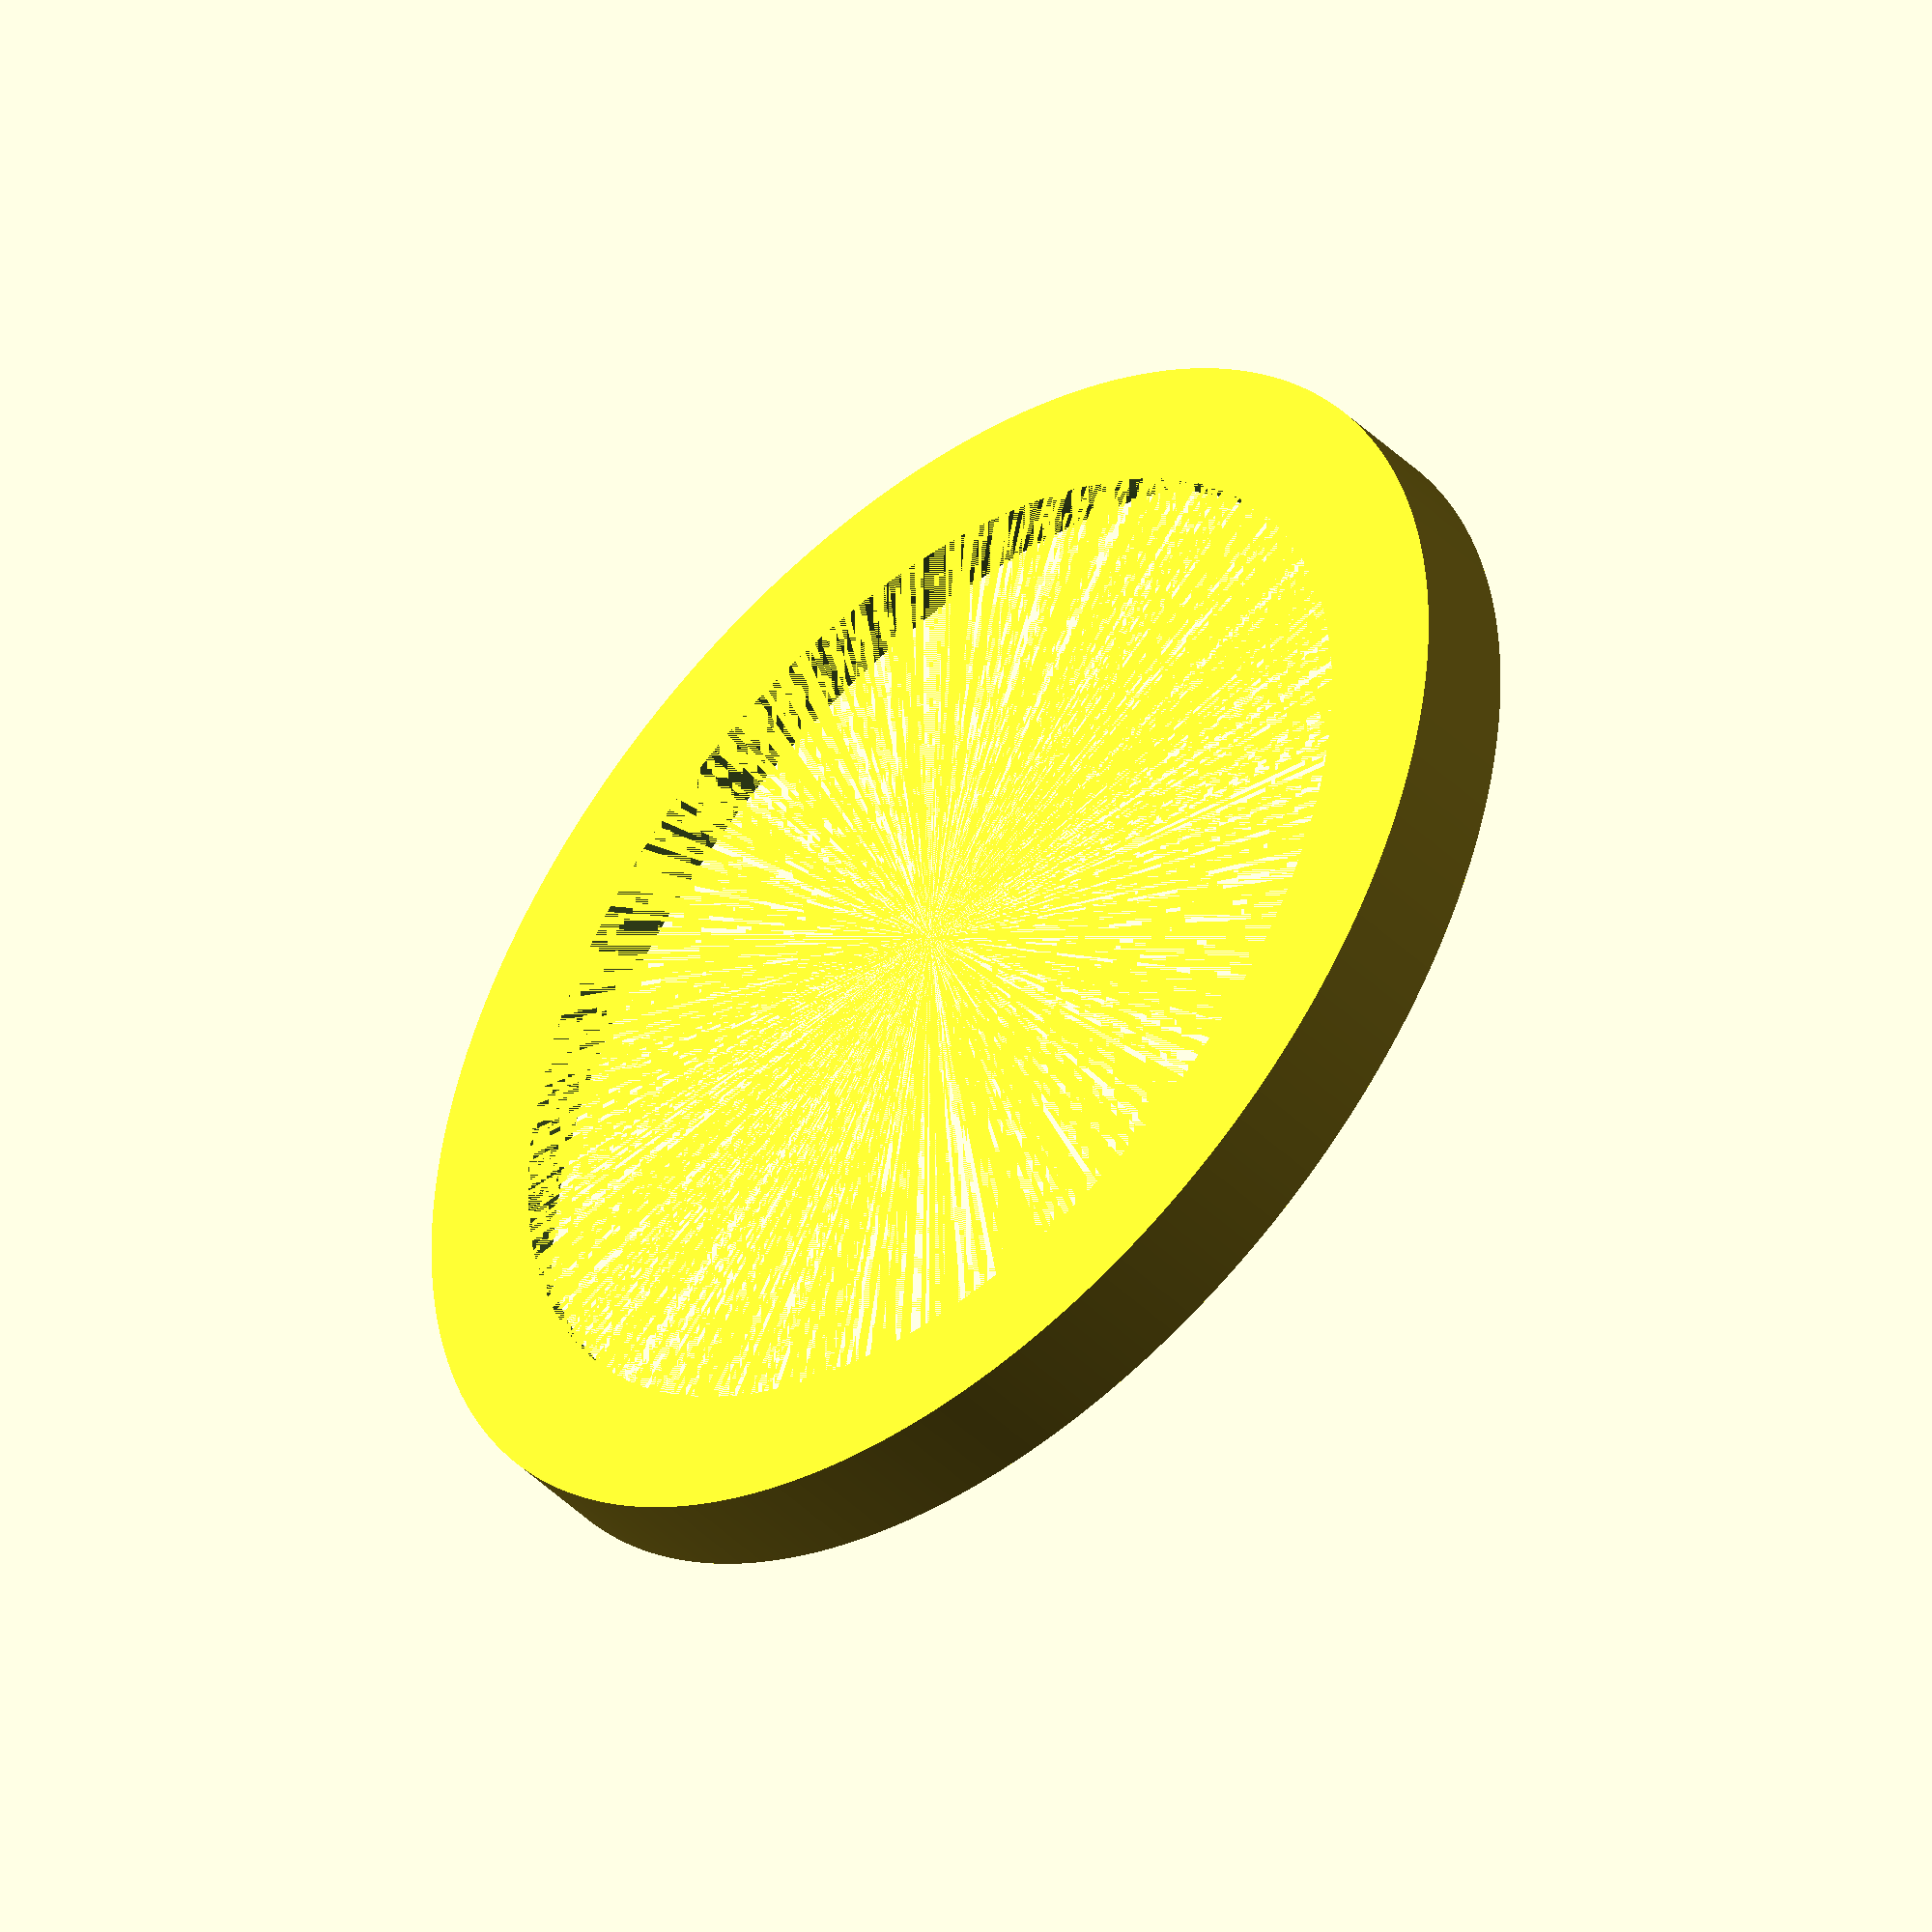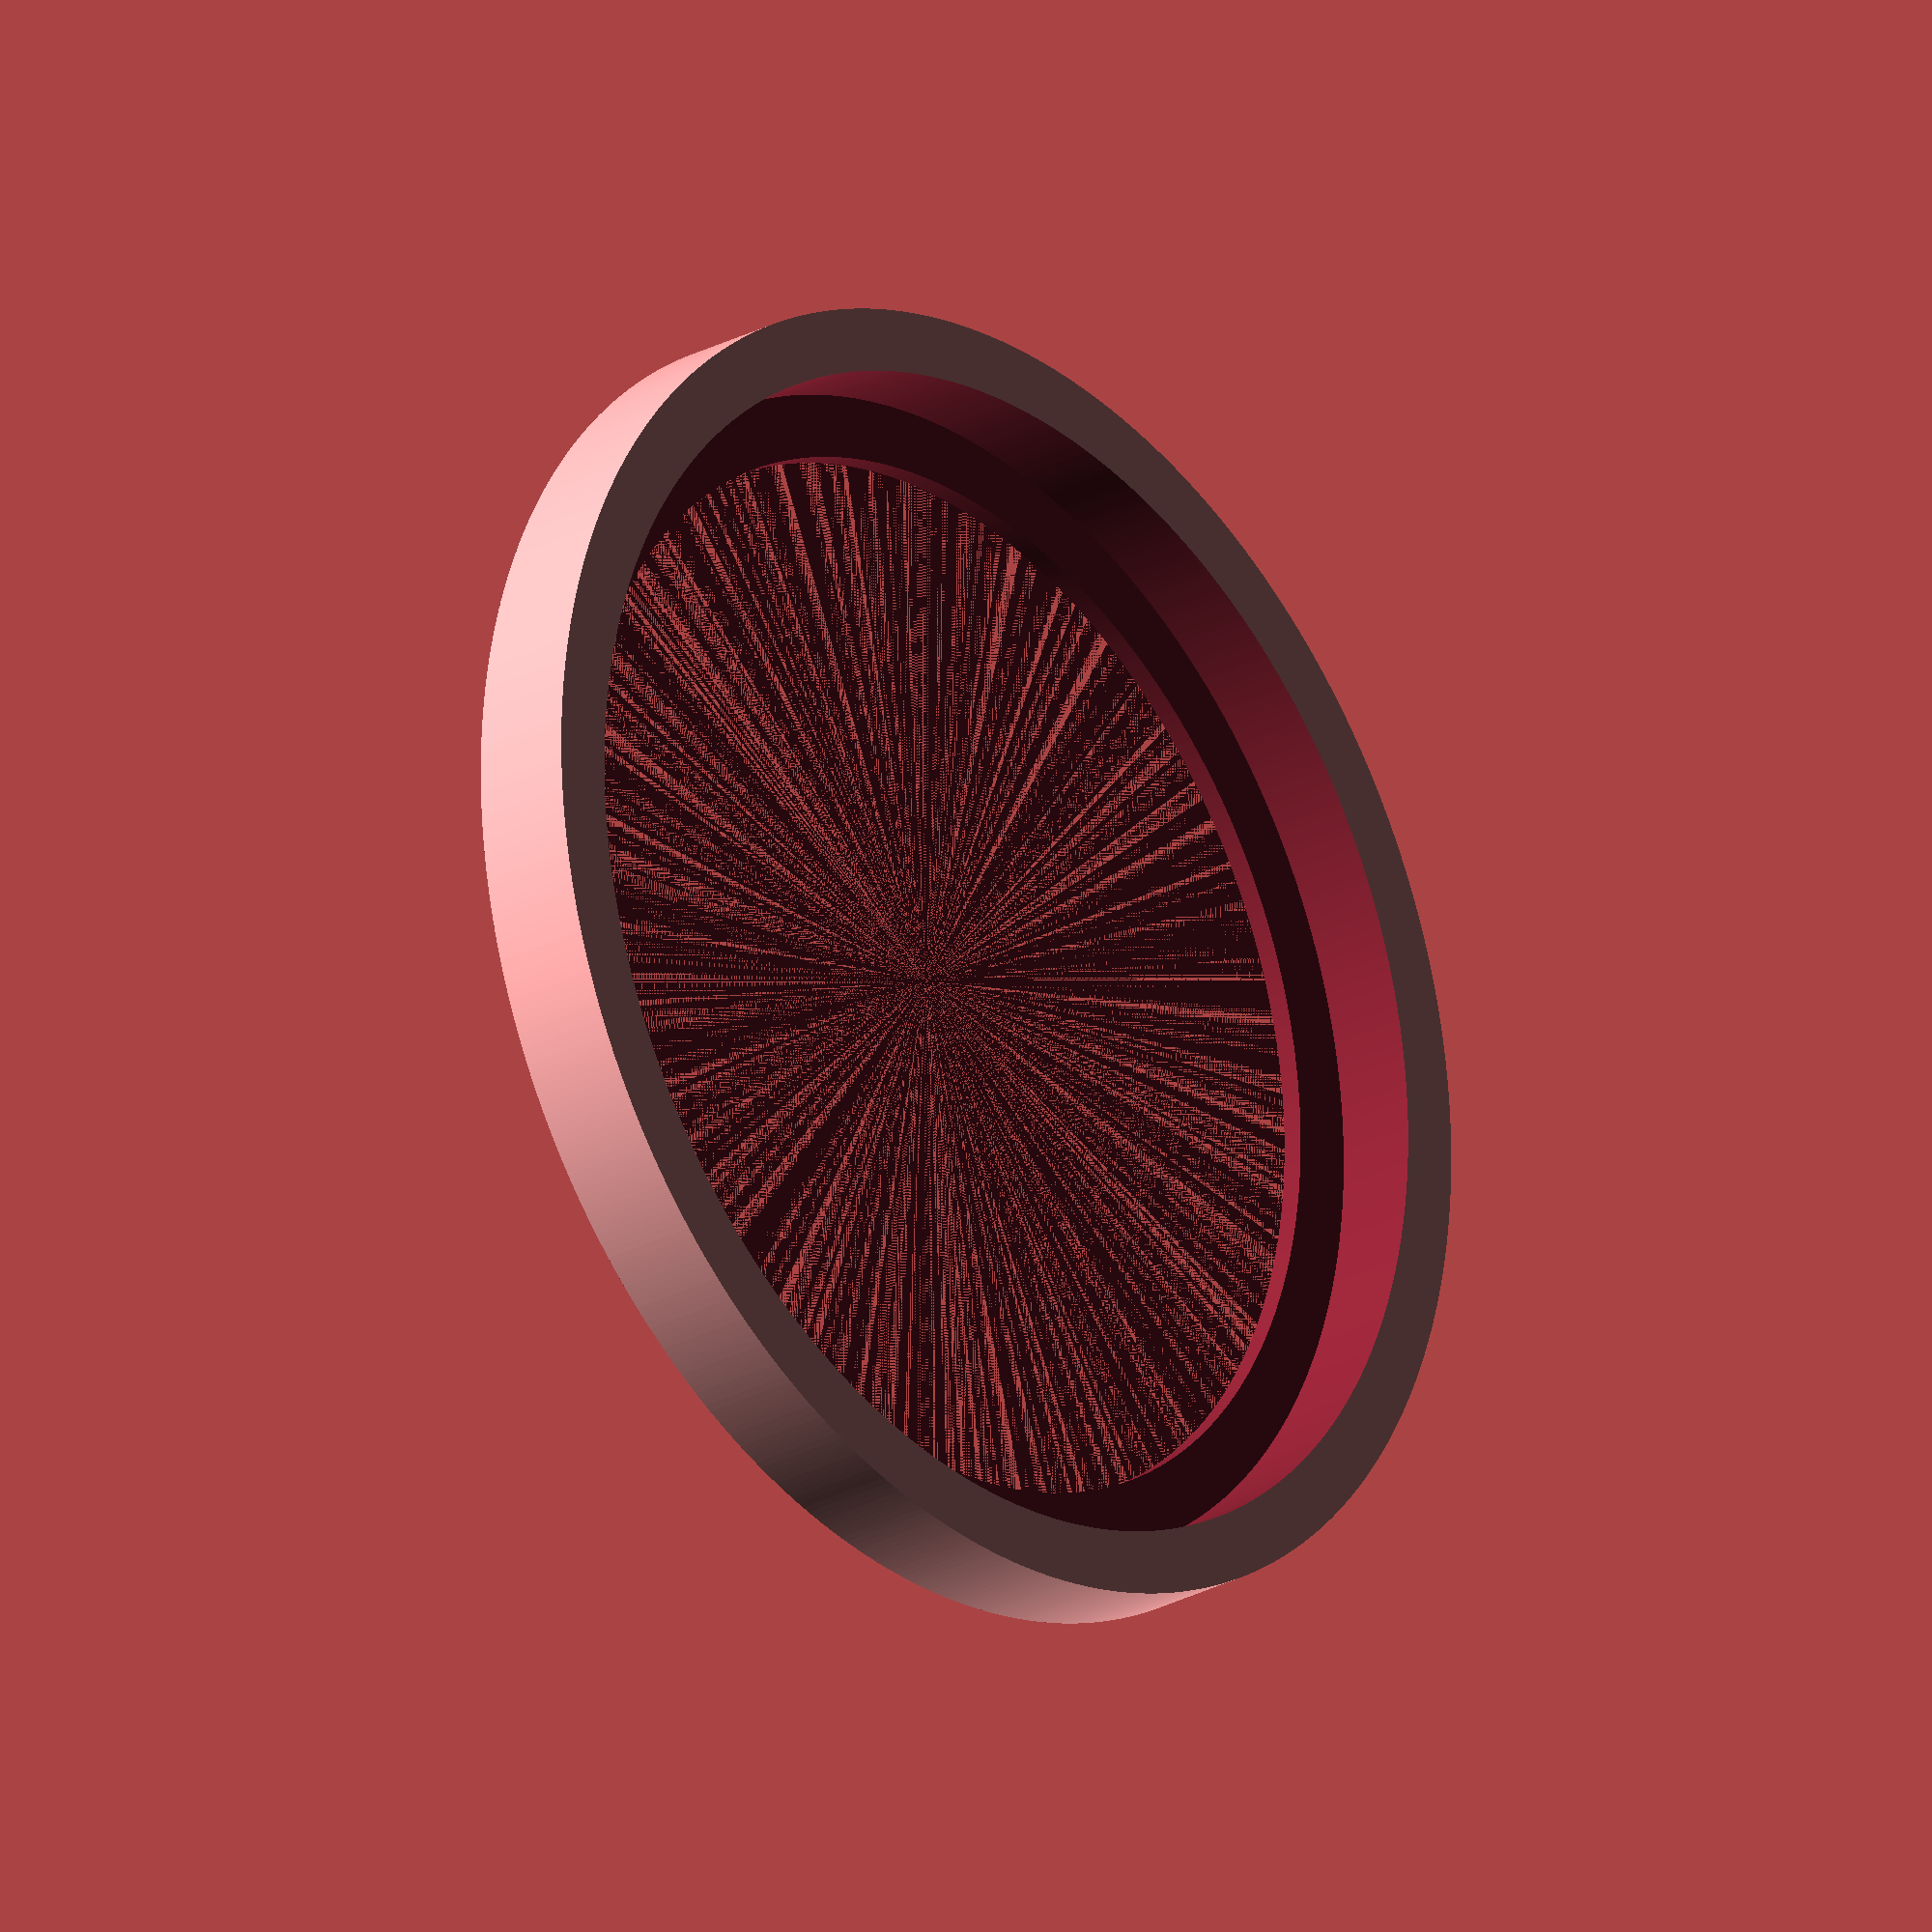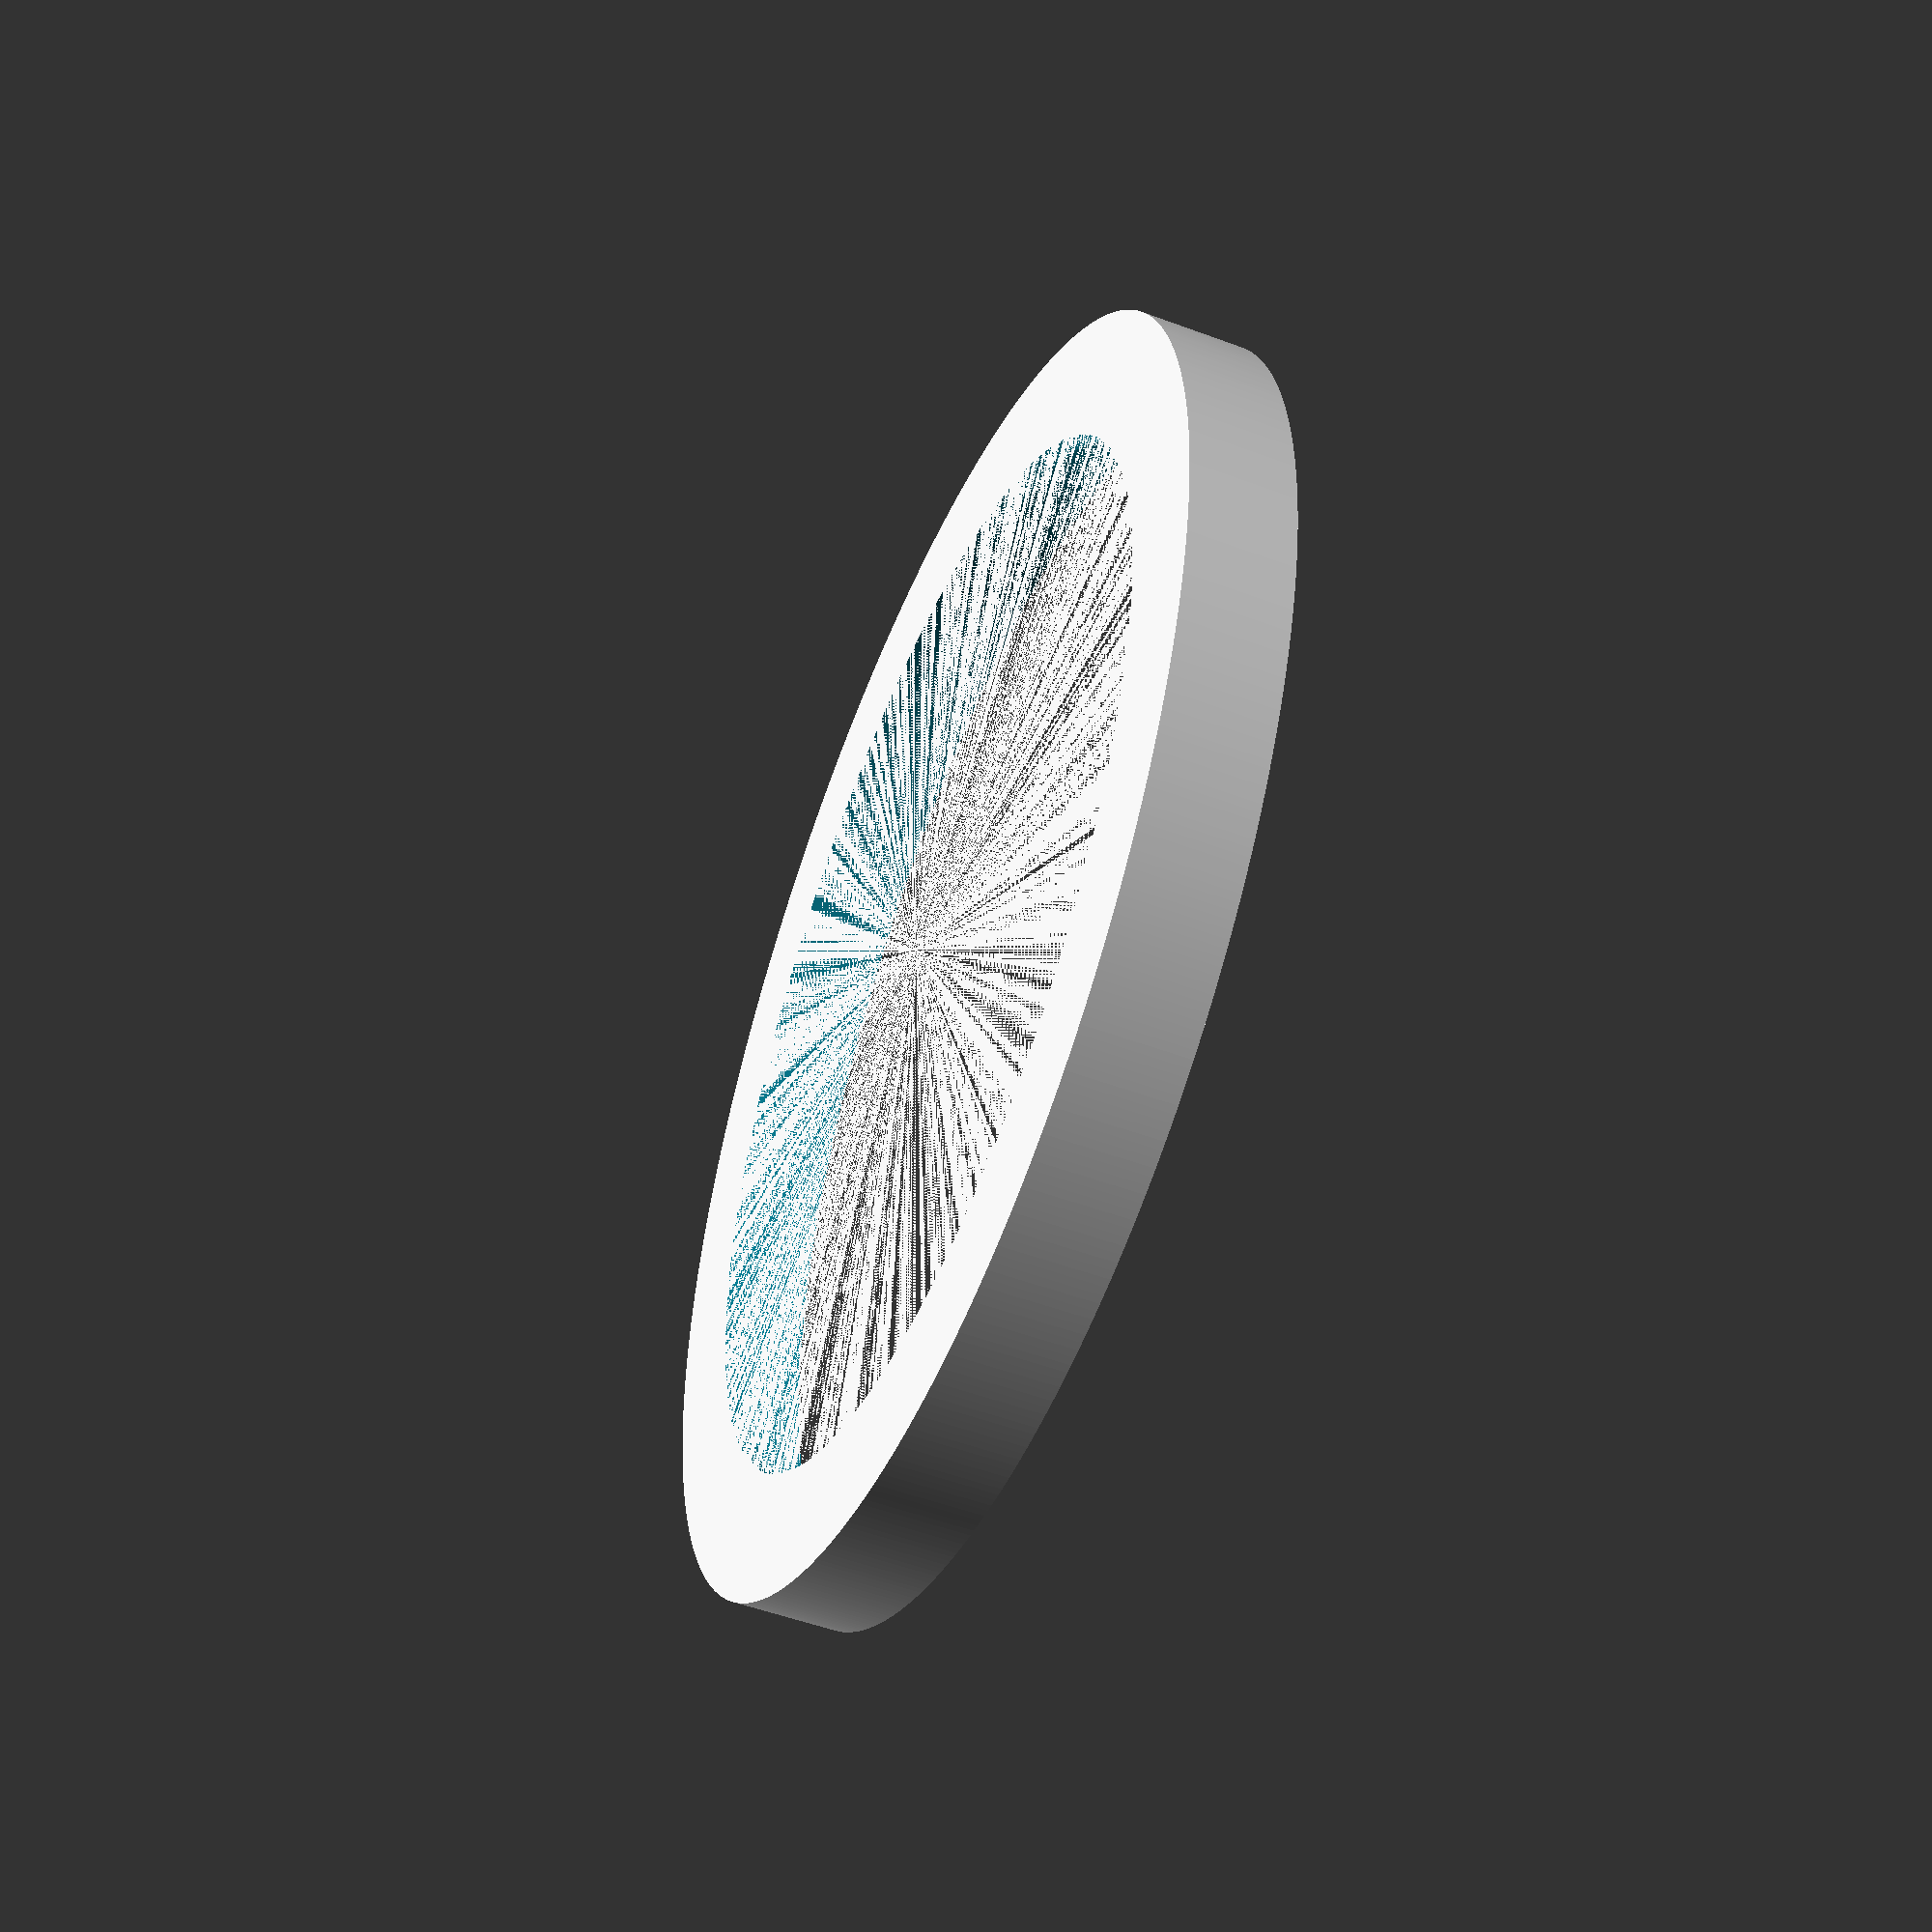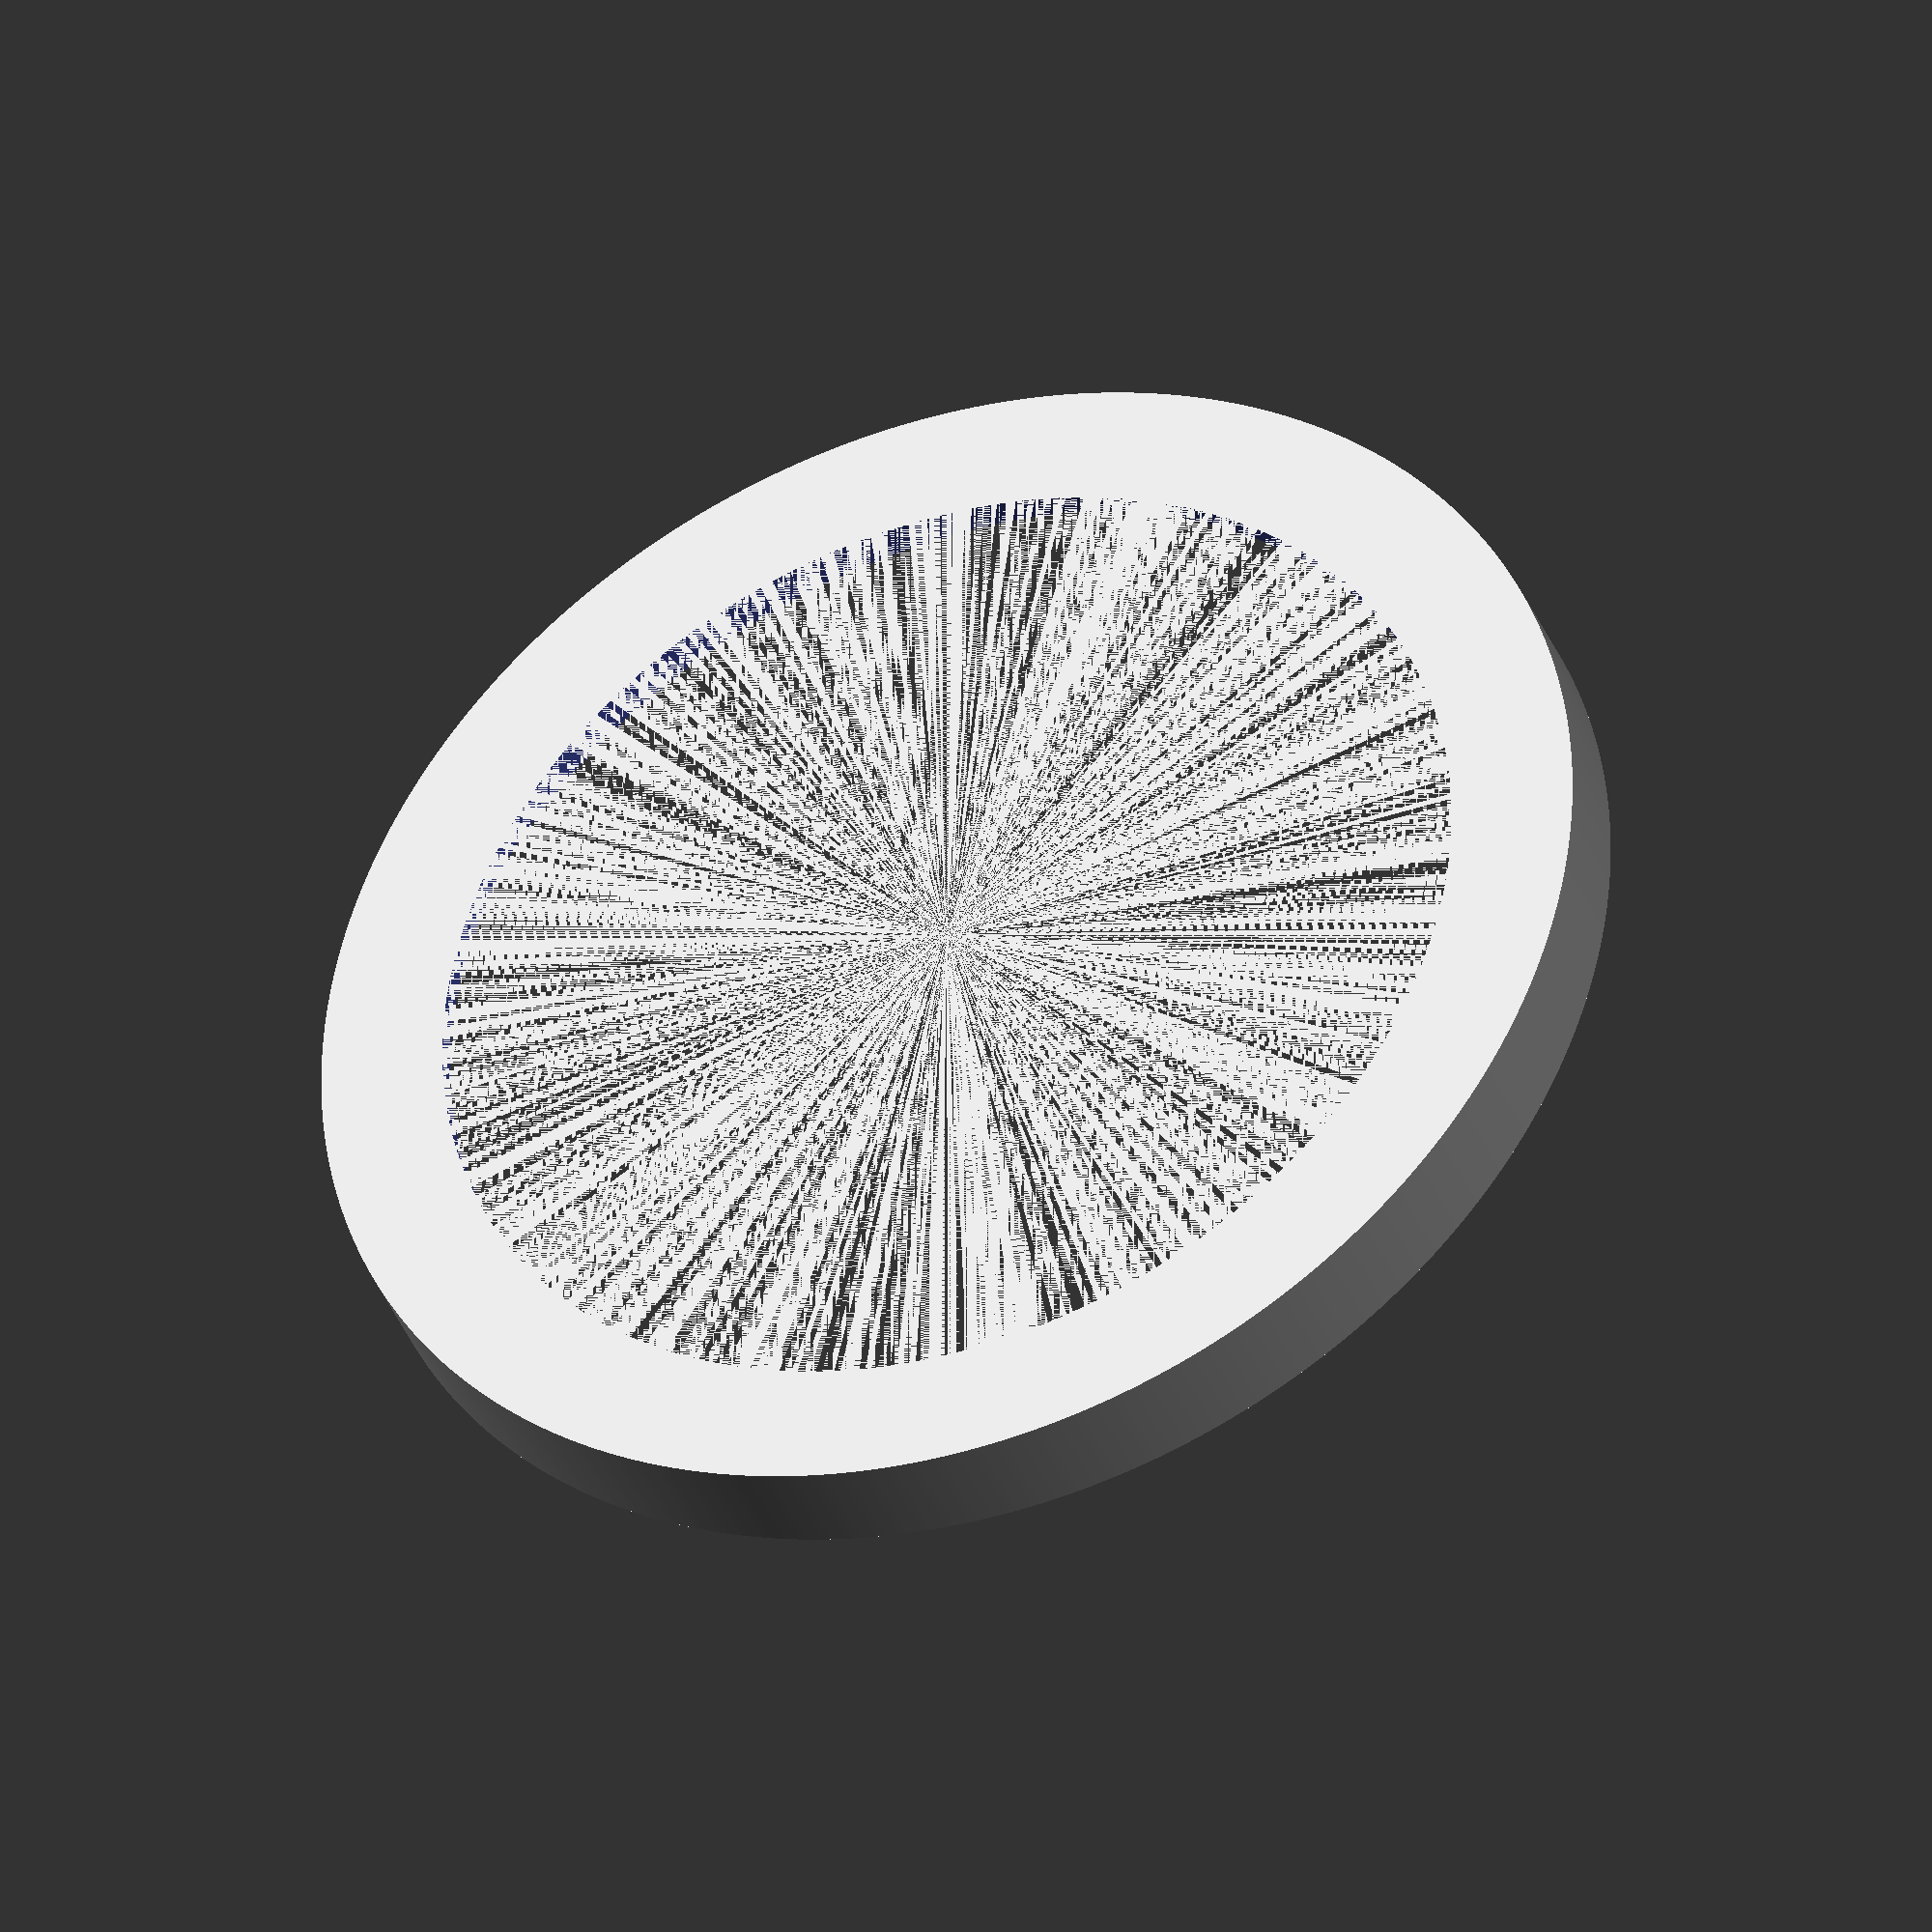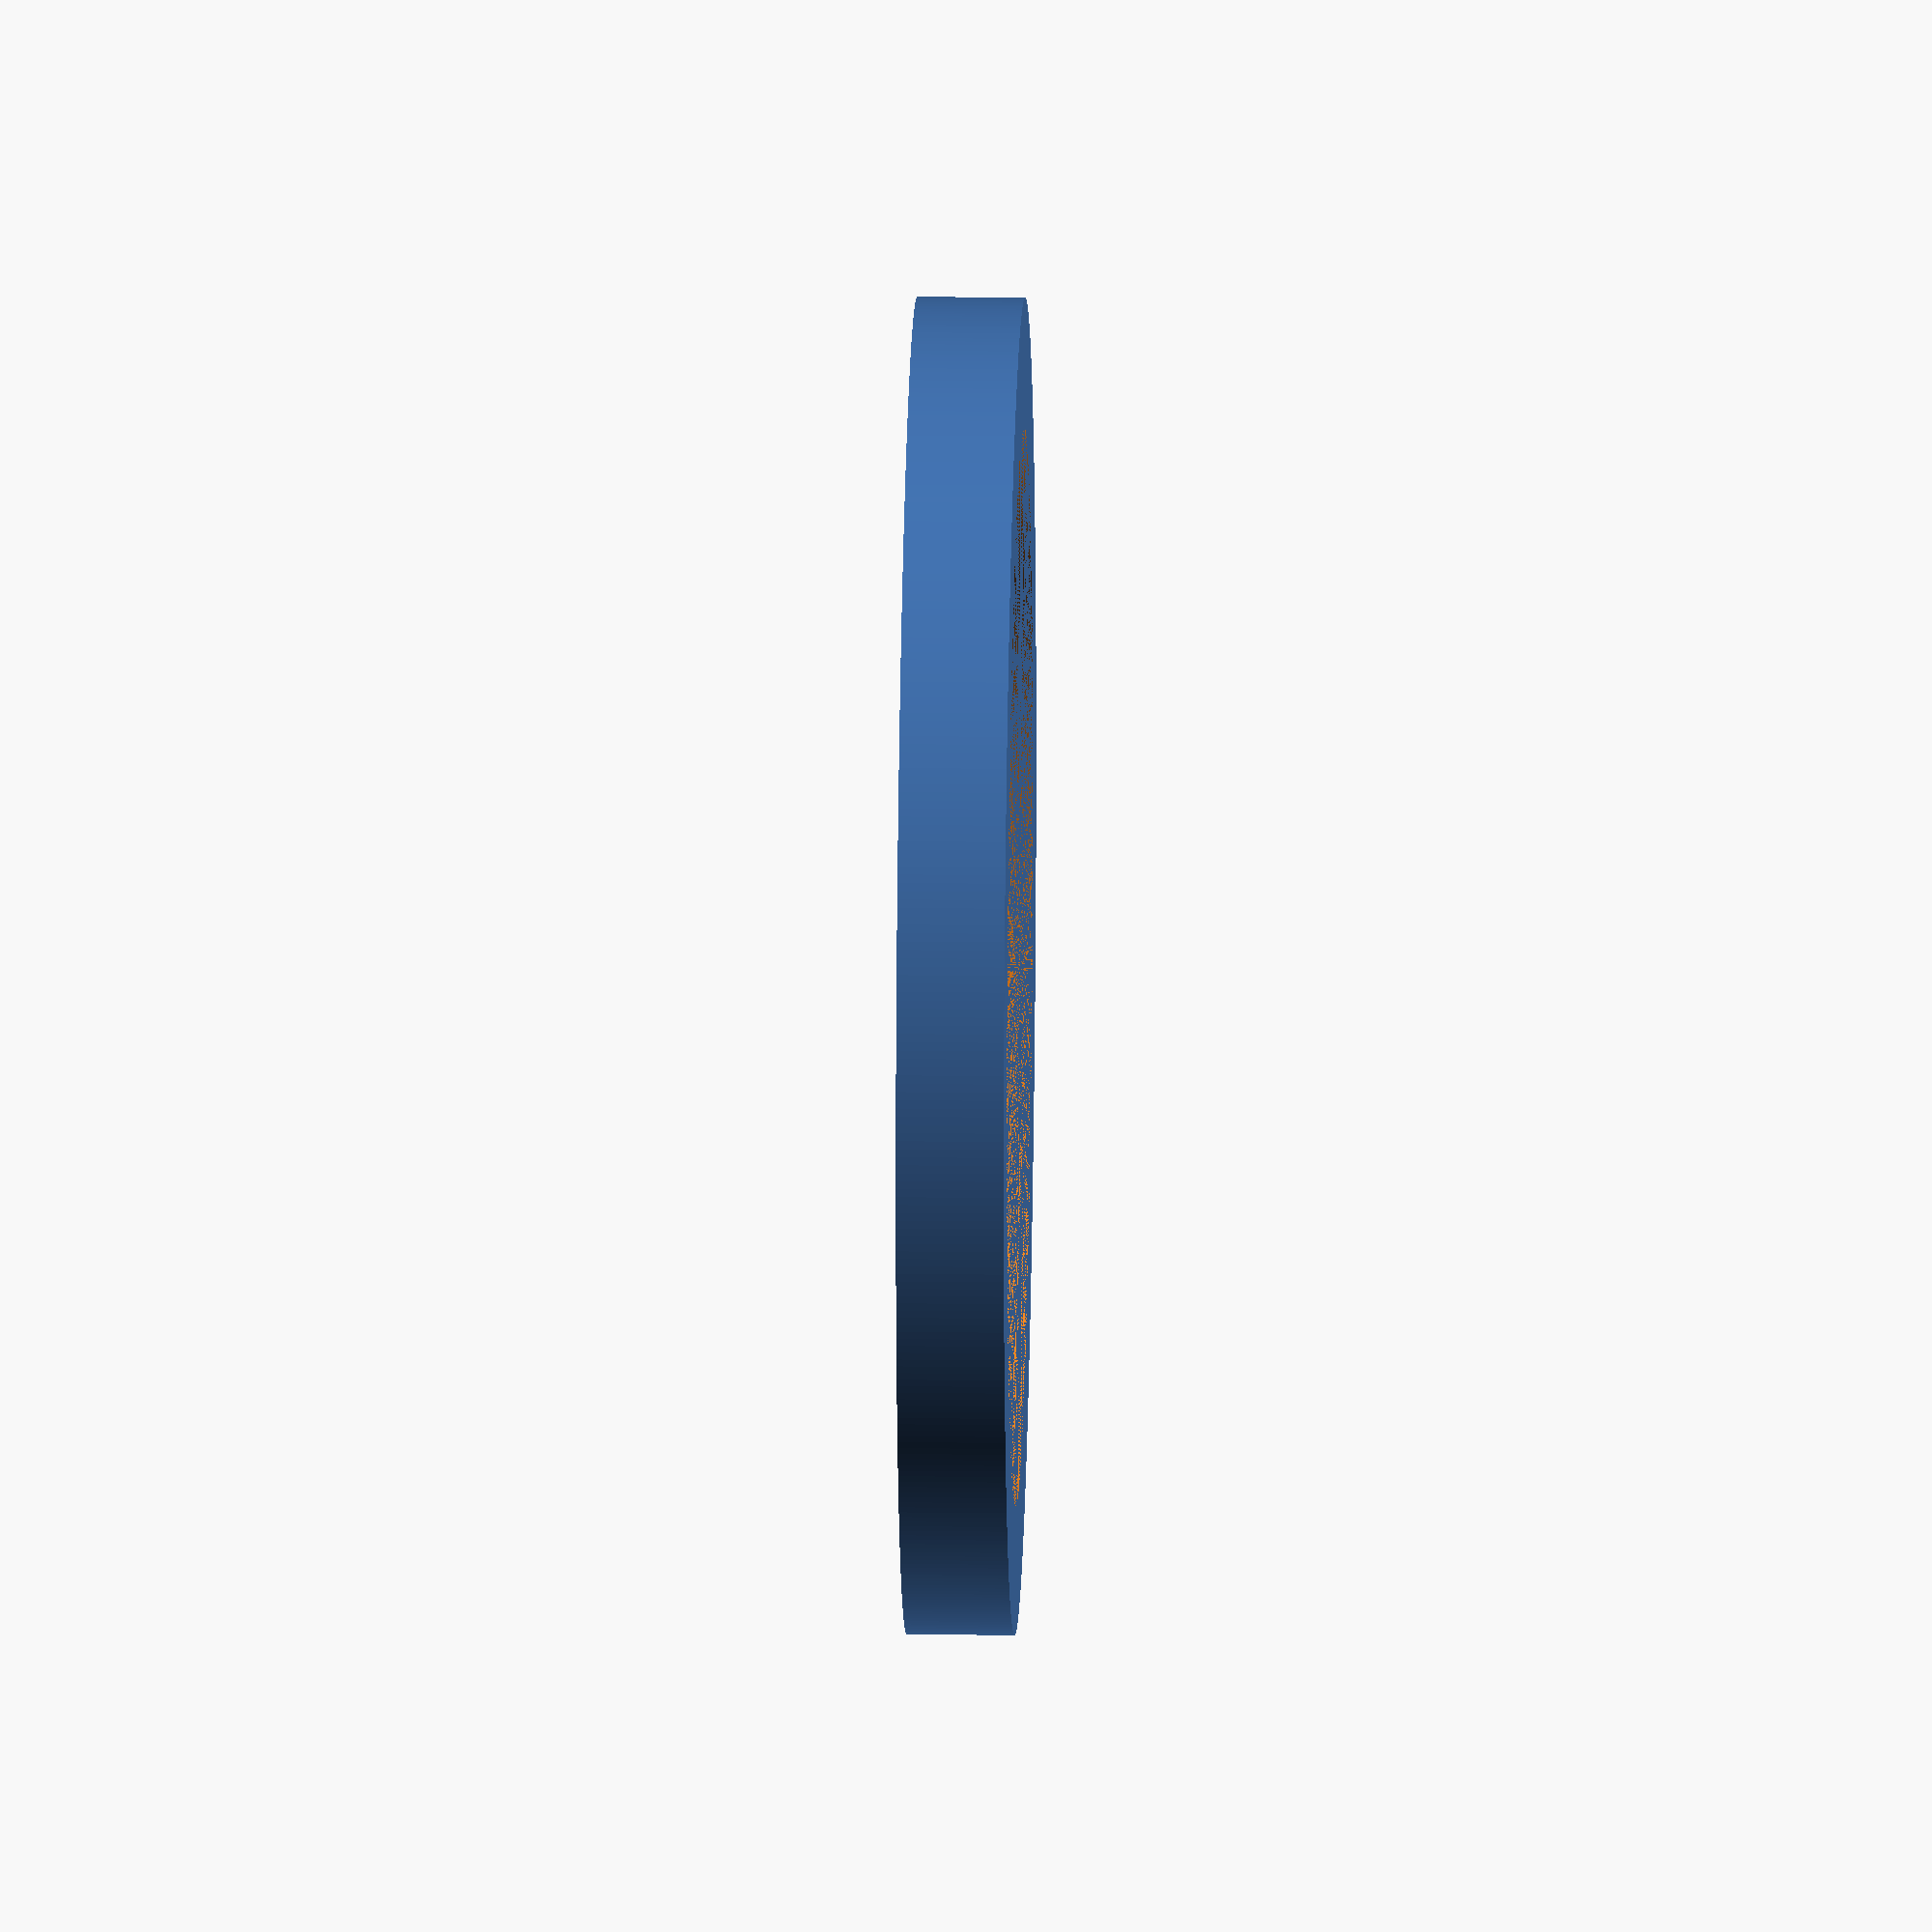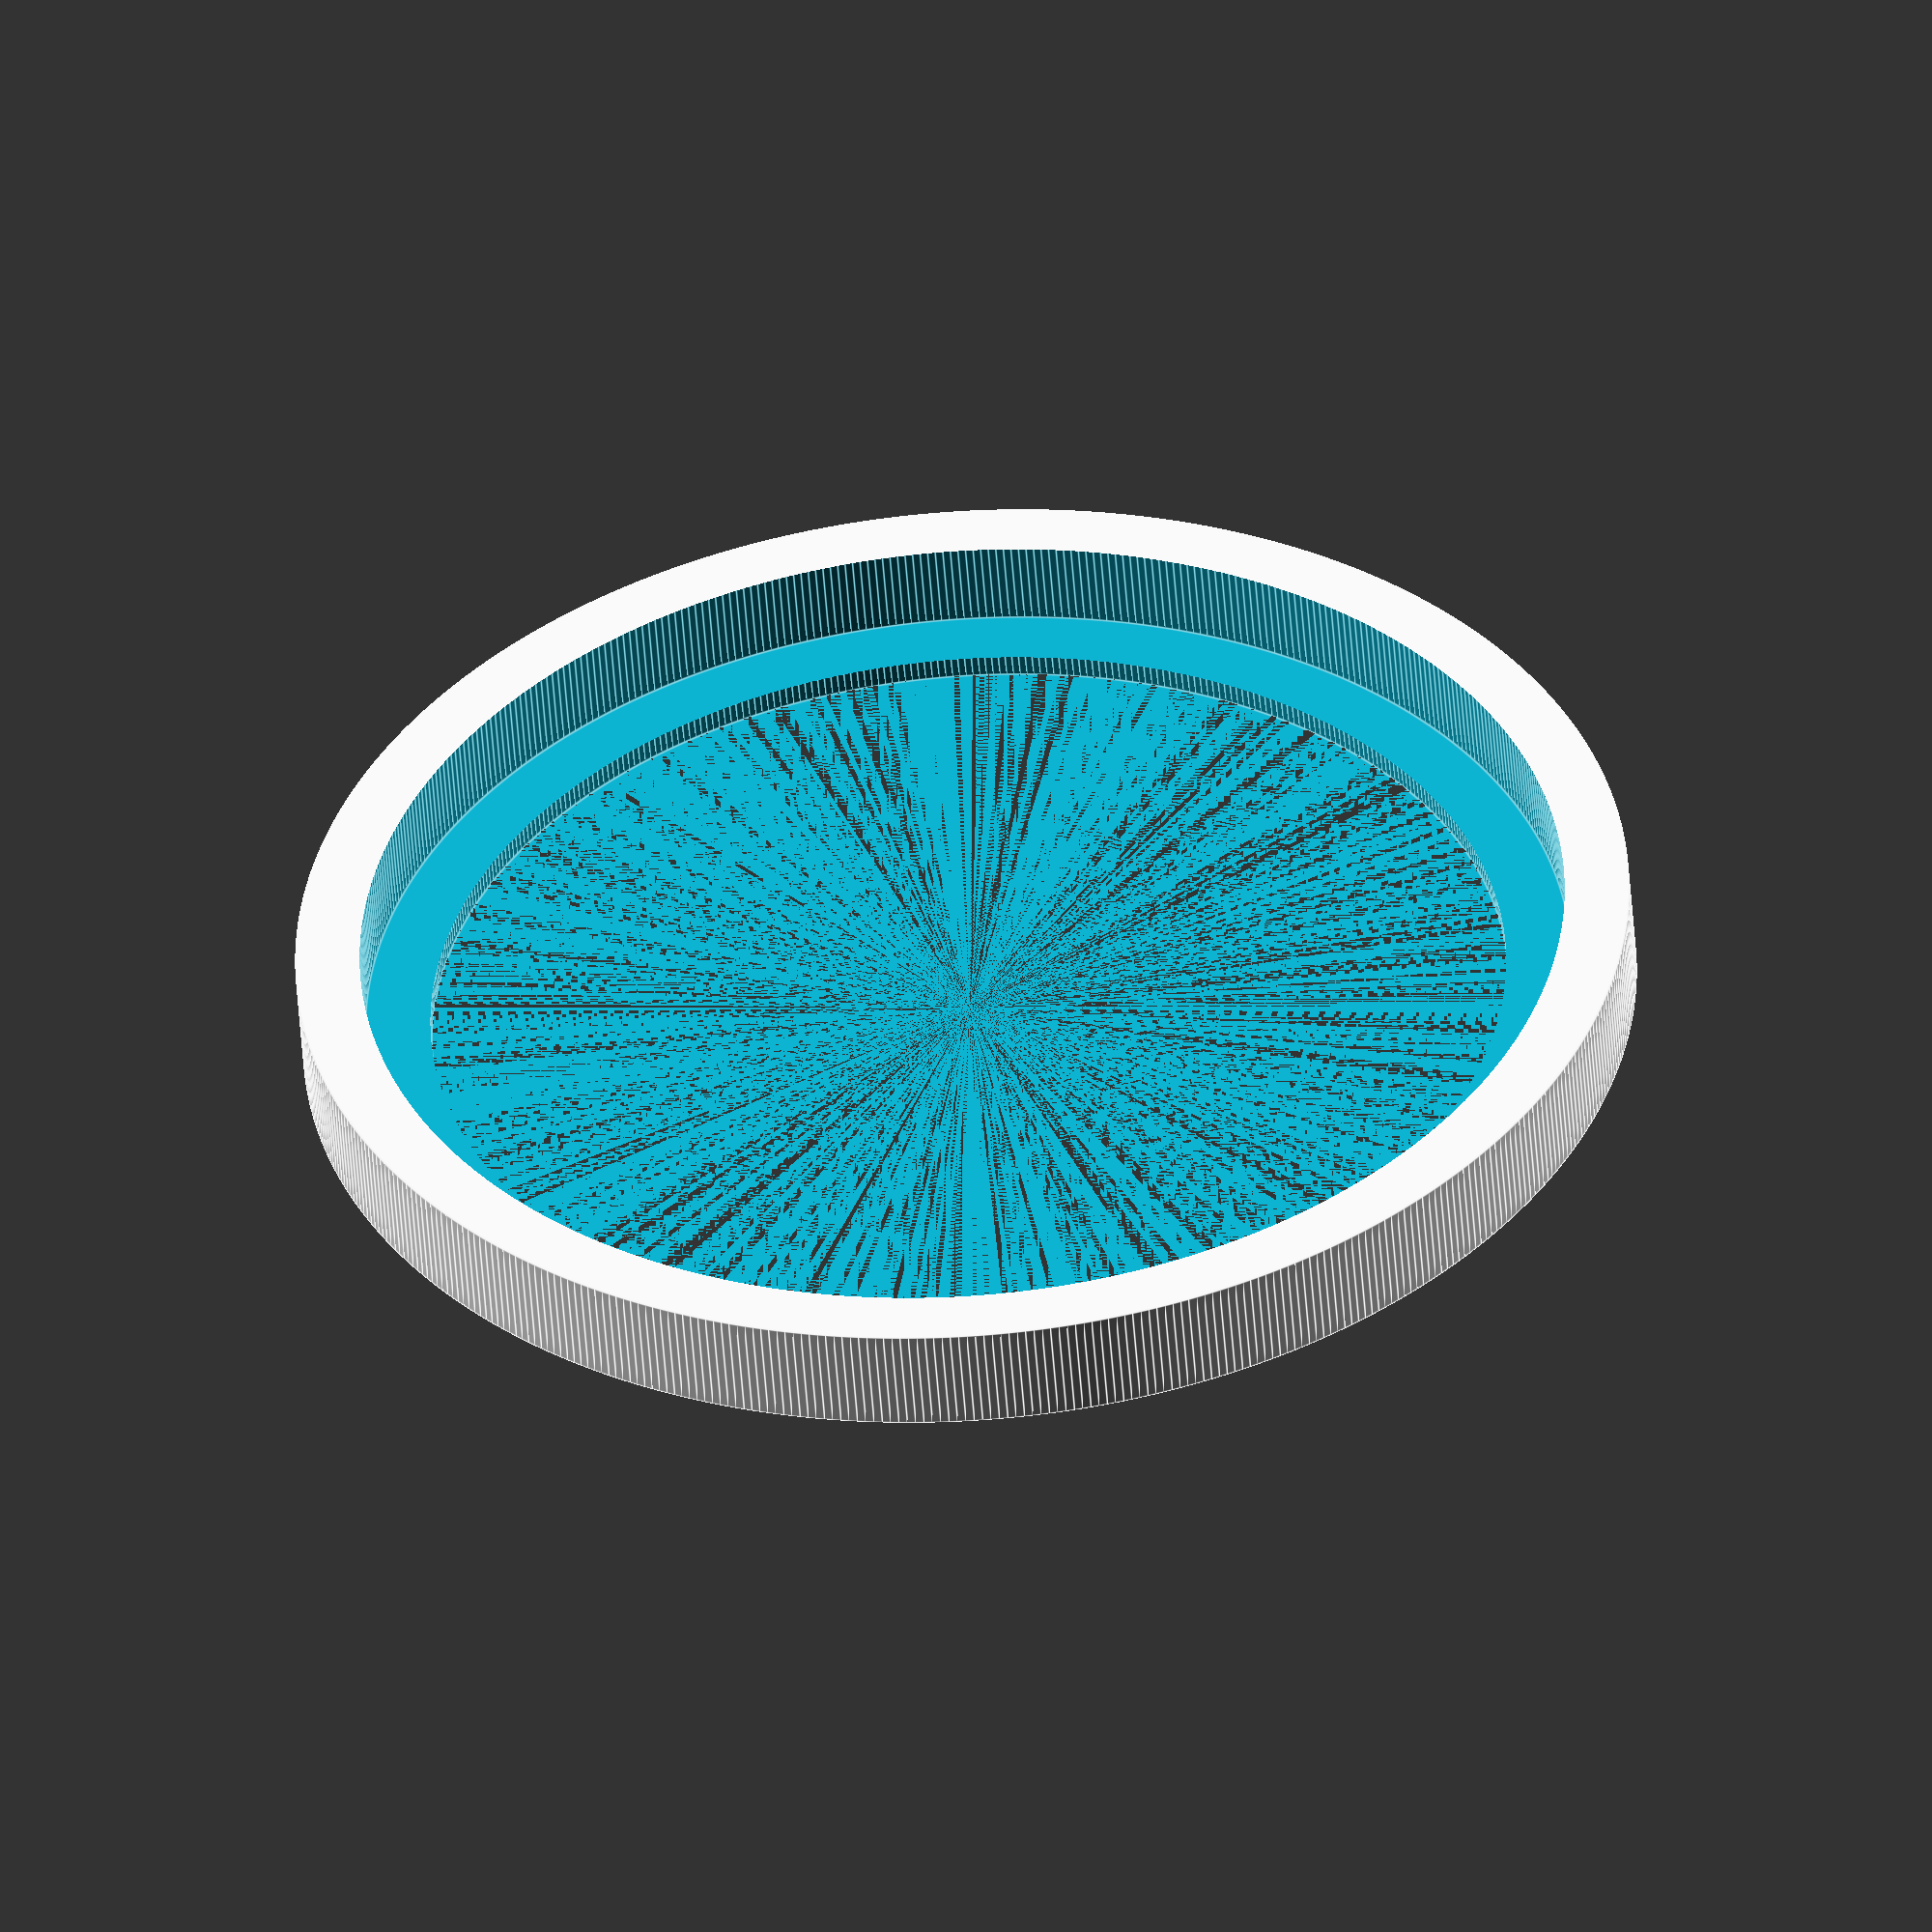
<openscad>
OUTER_DIA = 31;
INNER_DIA = 28;
OPENING_DIA = INNER_DIA - 2 * 1.5;
THICKNESS = 0.5;
HEIGHT = 2 + THICKNESS;

$fn = 500;

difference() {
    cylinder(d = OUTER_DIA, h = HEIGHT);
    translate([0, 0,THICKNESS])
    cylinder(d = INNER_DIA, h = HEIGHT);
    cylinder(d = OPENING_DIA, h = HEIGHT);
}

</openscad>
<views>
elev=224.7 azim=134.0 roll=318.2 proj=o view=wireframe
elev=24.7 azim=70.7 roll=311.7 proj=o view=wireframe
elev=50.6 azim=220.0 roll=247.7 proj=p view=wireframe
elev=38.8 azim=141.9 roll=200.7 proj=o view=wireframe
elev=161.0 azim=189.9 roll=88.6 proj=o view=wireframe
elev=231.9 azim=10.4 roll=175.9 proj=o view=edges
</views>
